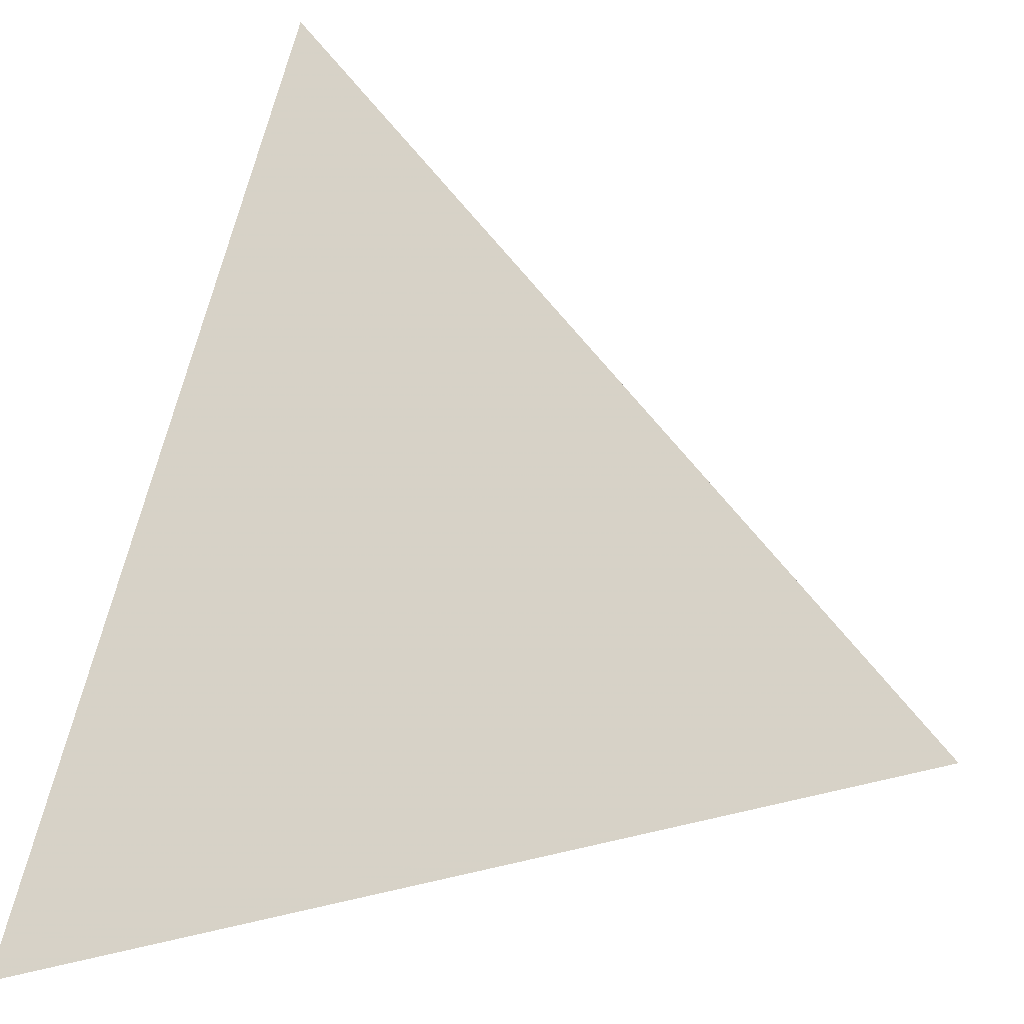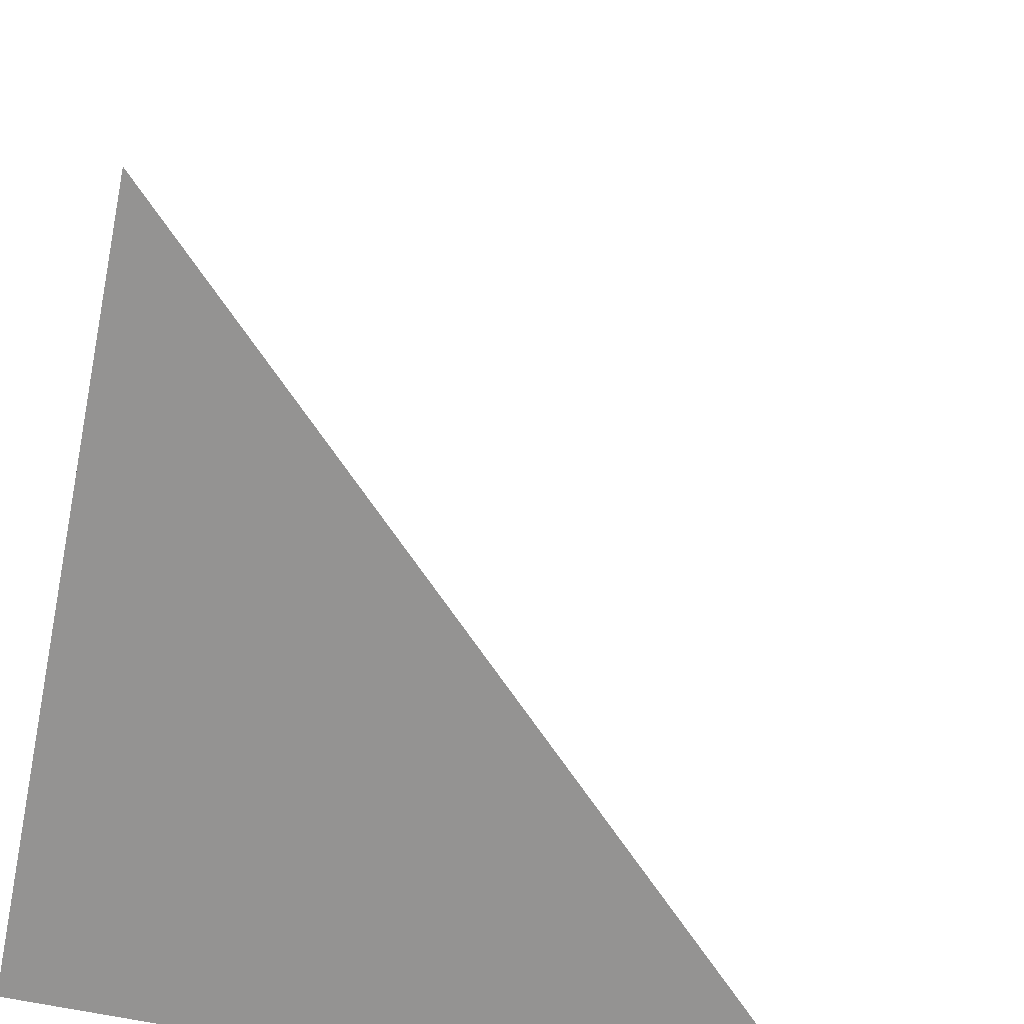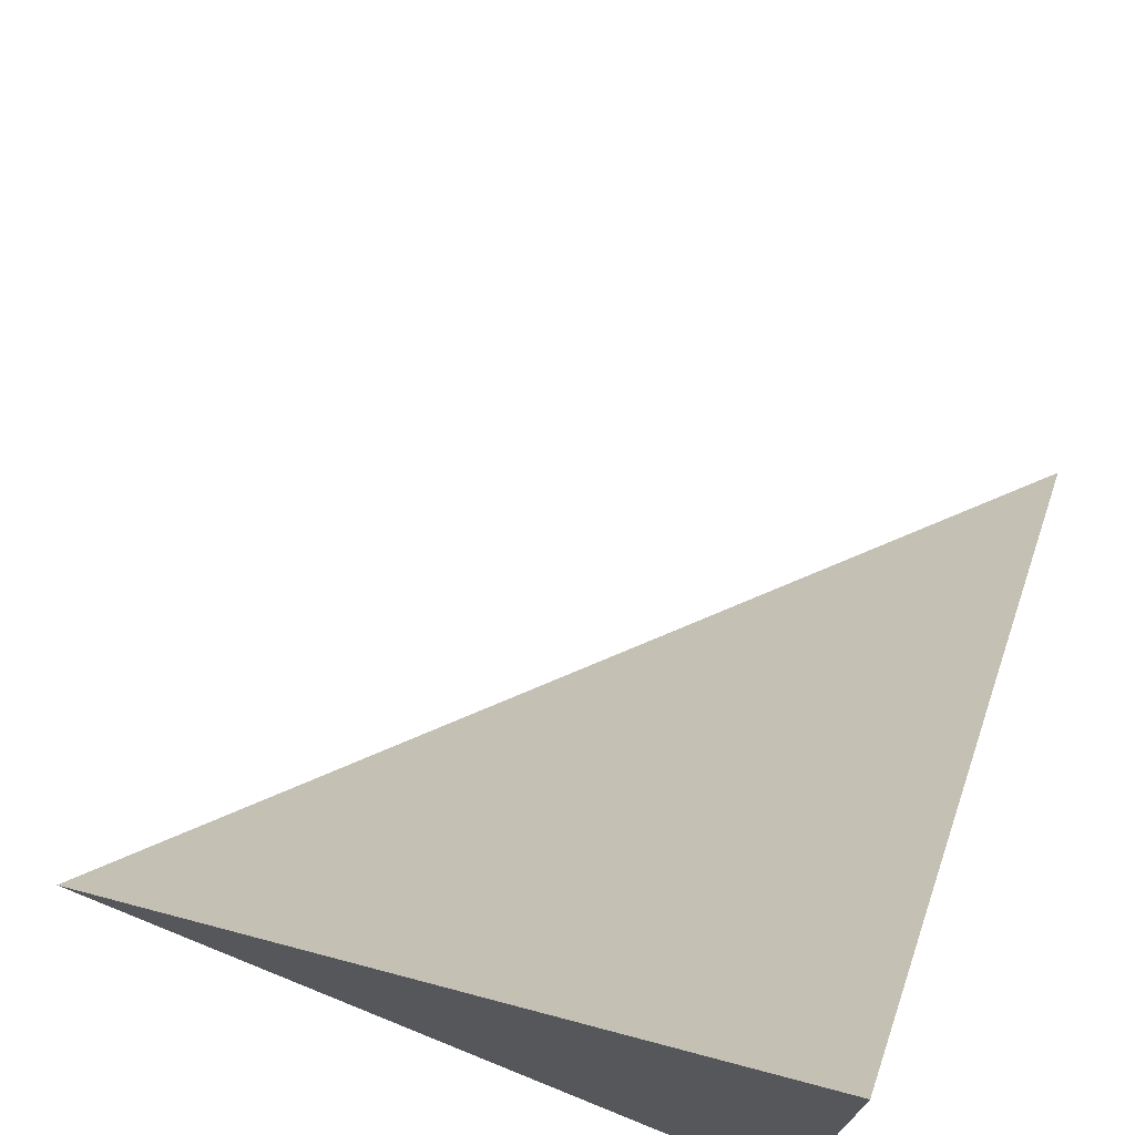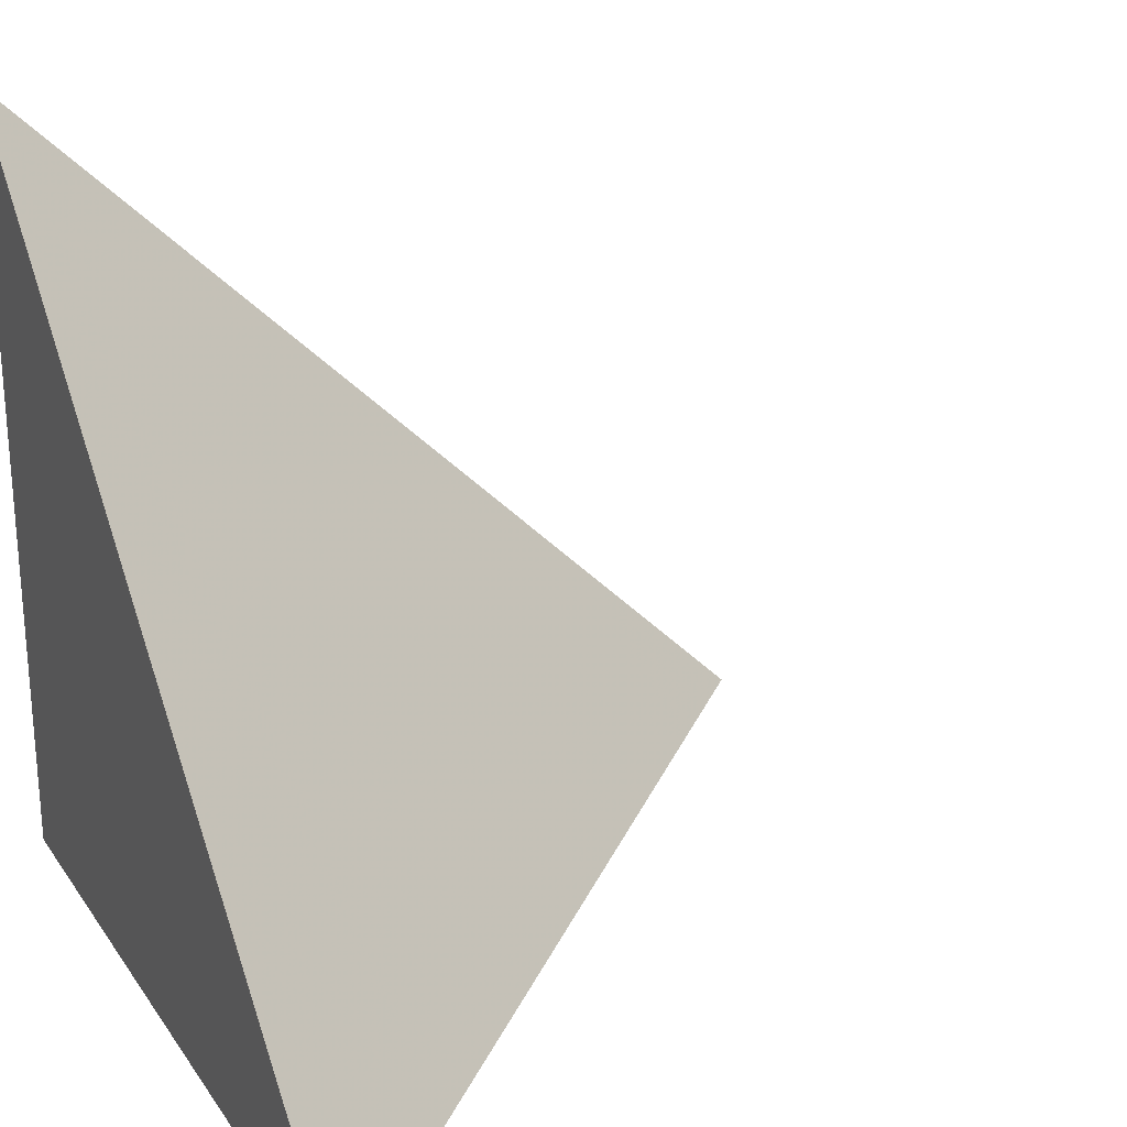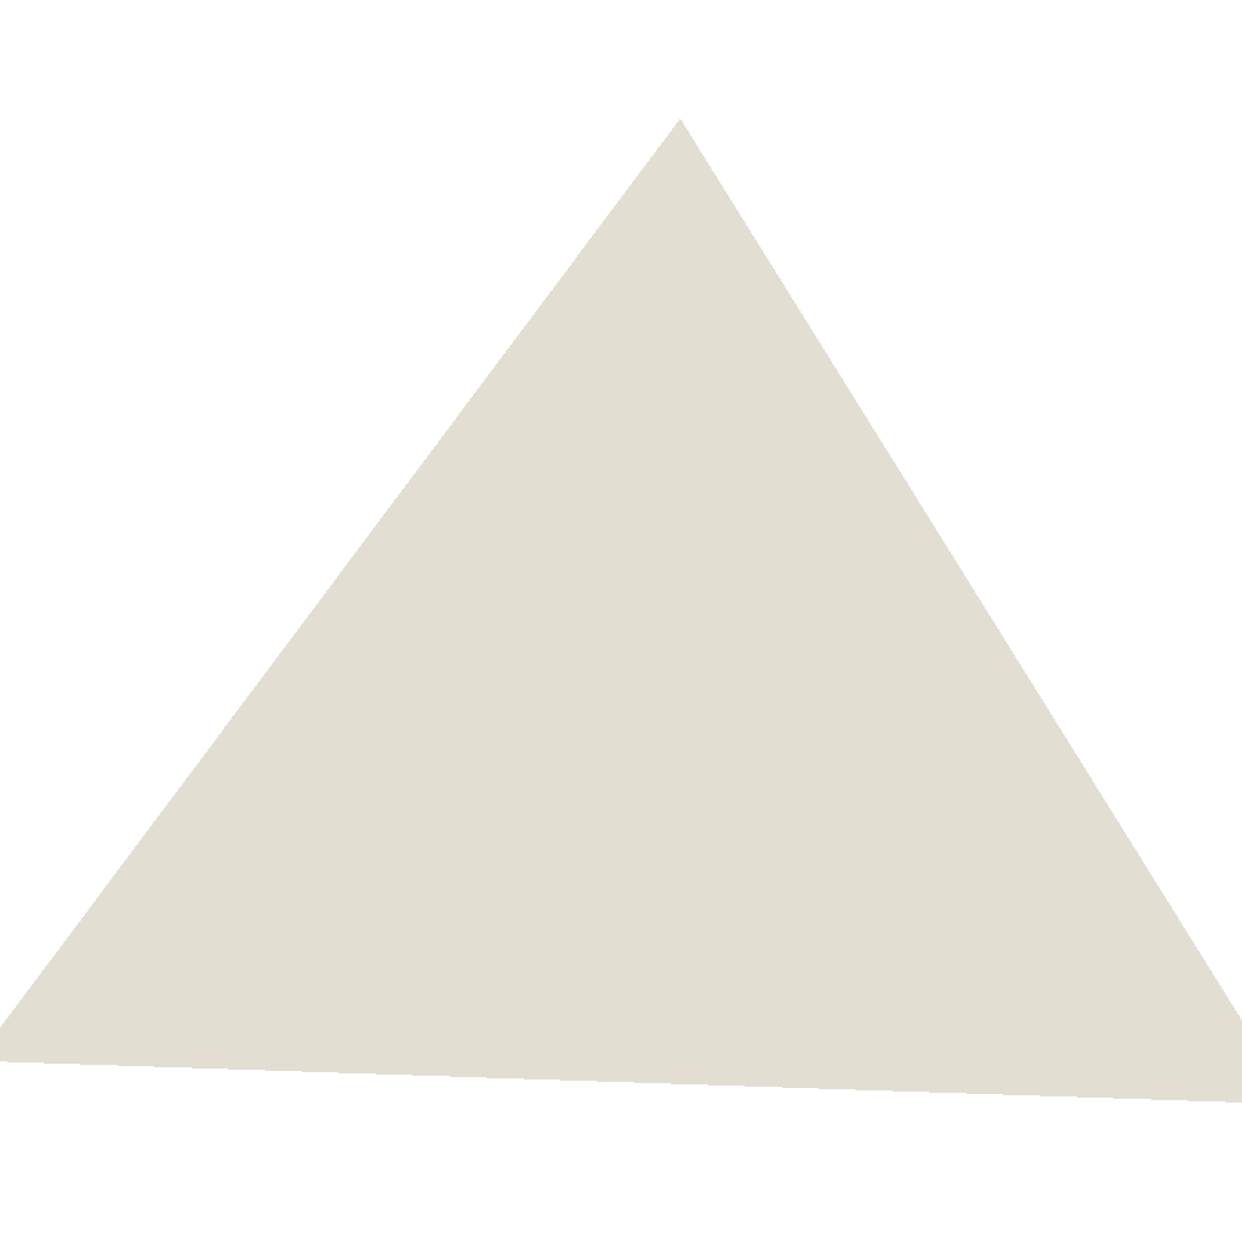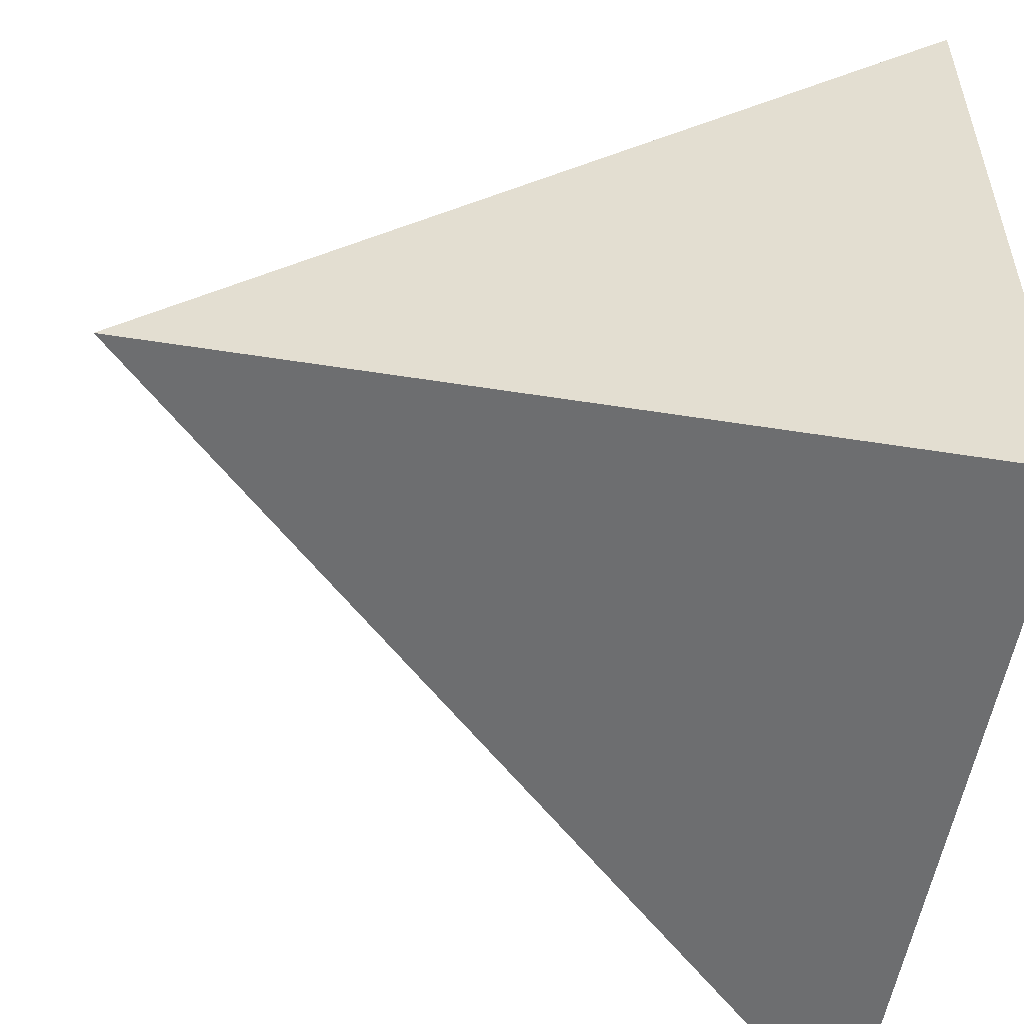
<metadata>
{"format":"obj","ext":"obj","renderer":"f3d","projection":"perspective","resolution":1024,"background":"white","views":[{"elev":20.9,"azim":19.9,"up":"+Y"},{"elev":-66.8,"azim":78.4,"up":"+Z"},{"elev":73.8,"azim":-158.0,"up":"+Y"},{"elev":25.3,"azim":63.6,"up":"+Z"},{"elev":10.2,"azim":50.9,"up":"+Y"},{"elev":-54.3,"azim":170.5,"up":"+Y"}]}
</metadata>
<code>
v  1  0  1
v  2  0  1
v  1  0.9999  1
v  1  0  2
f 1 3 2
f 1 4 3
f 1 2 4
f 2 3 4

</code>
